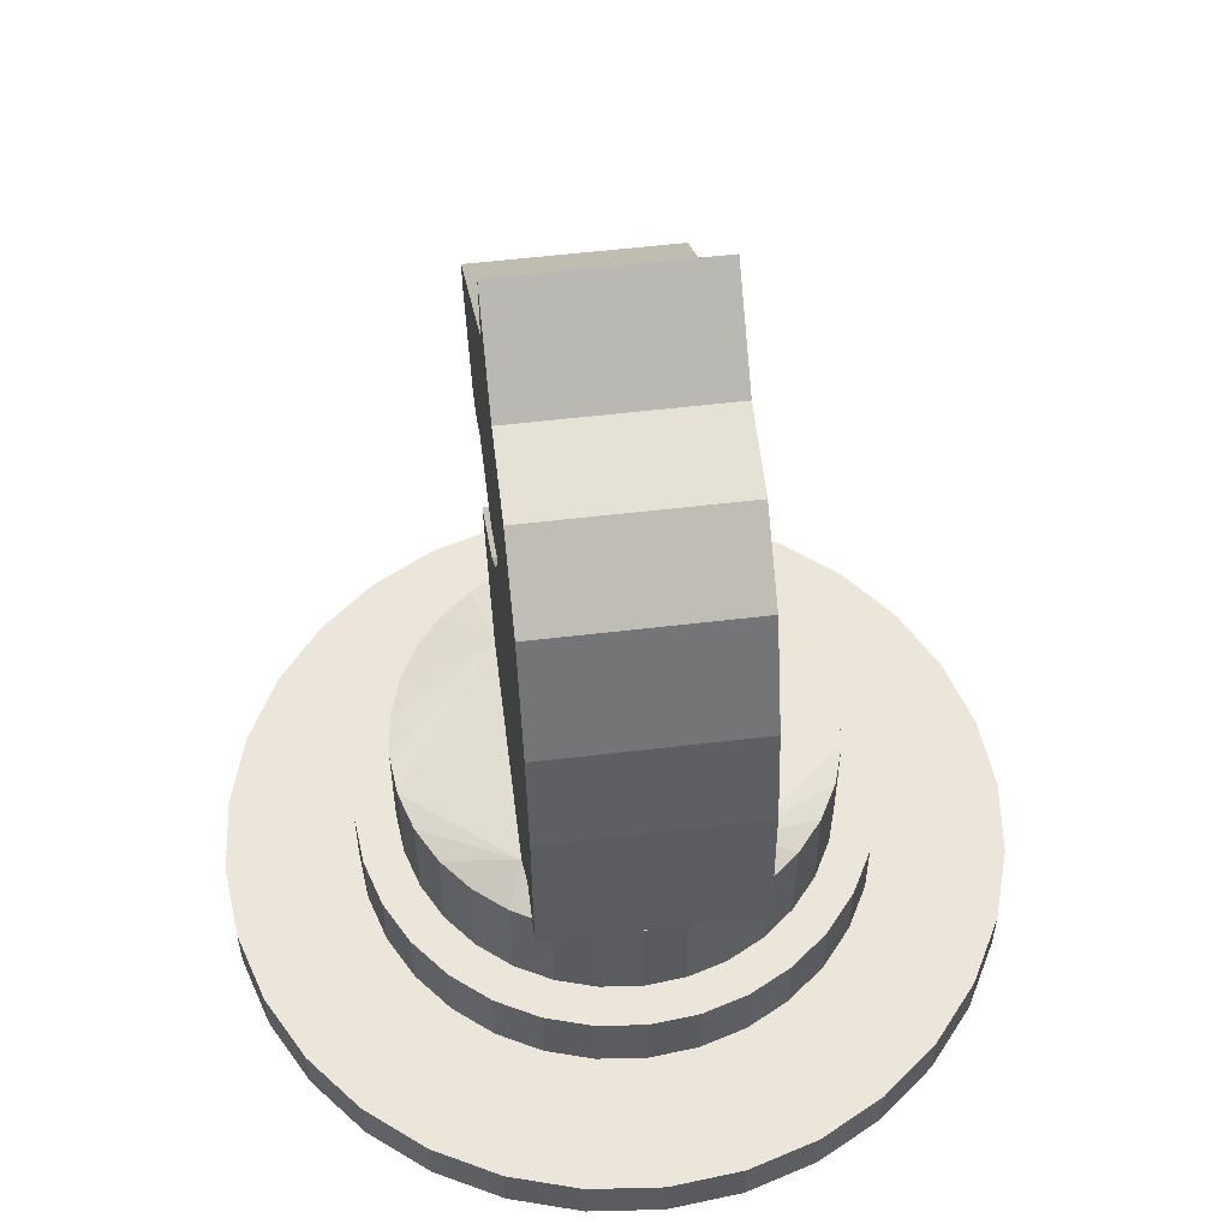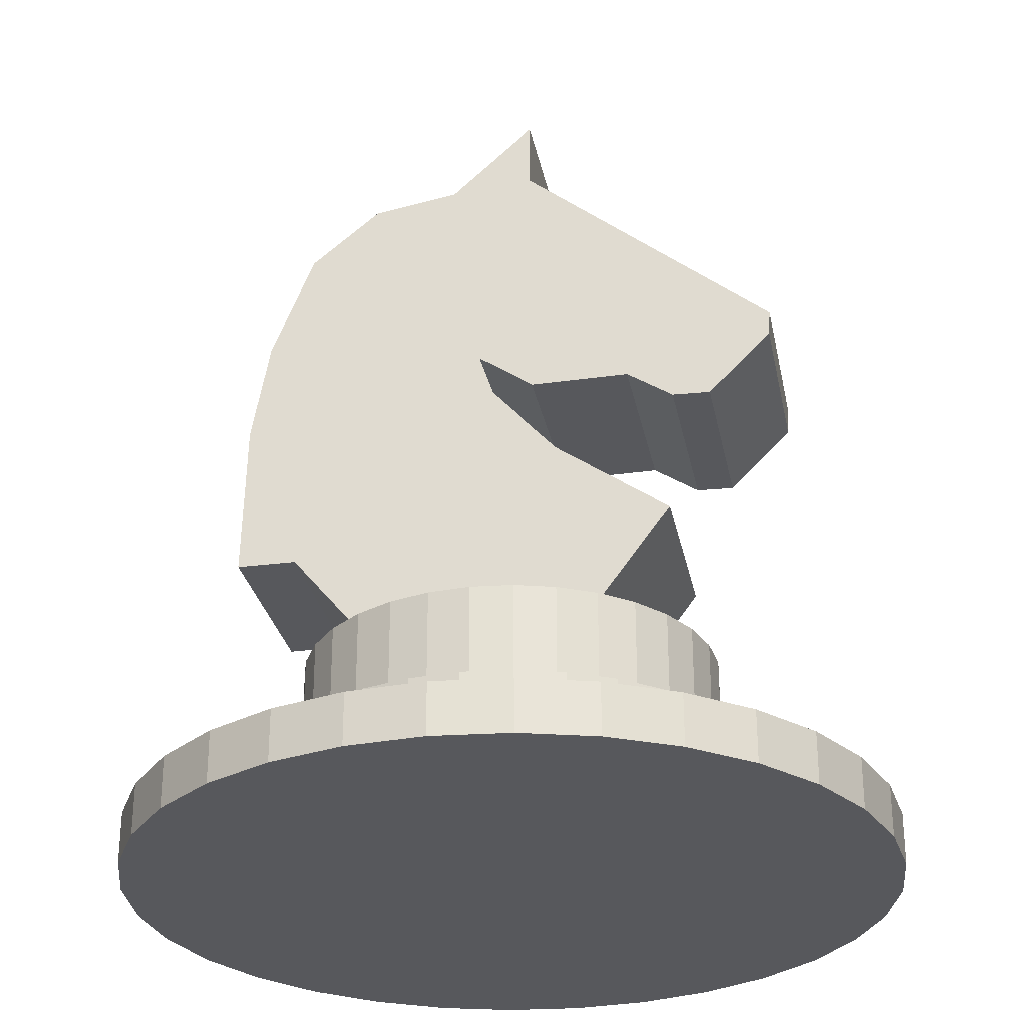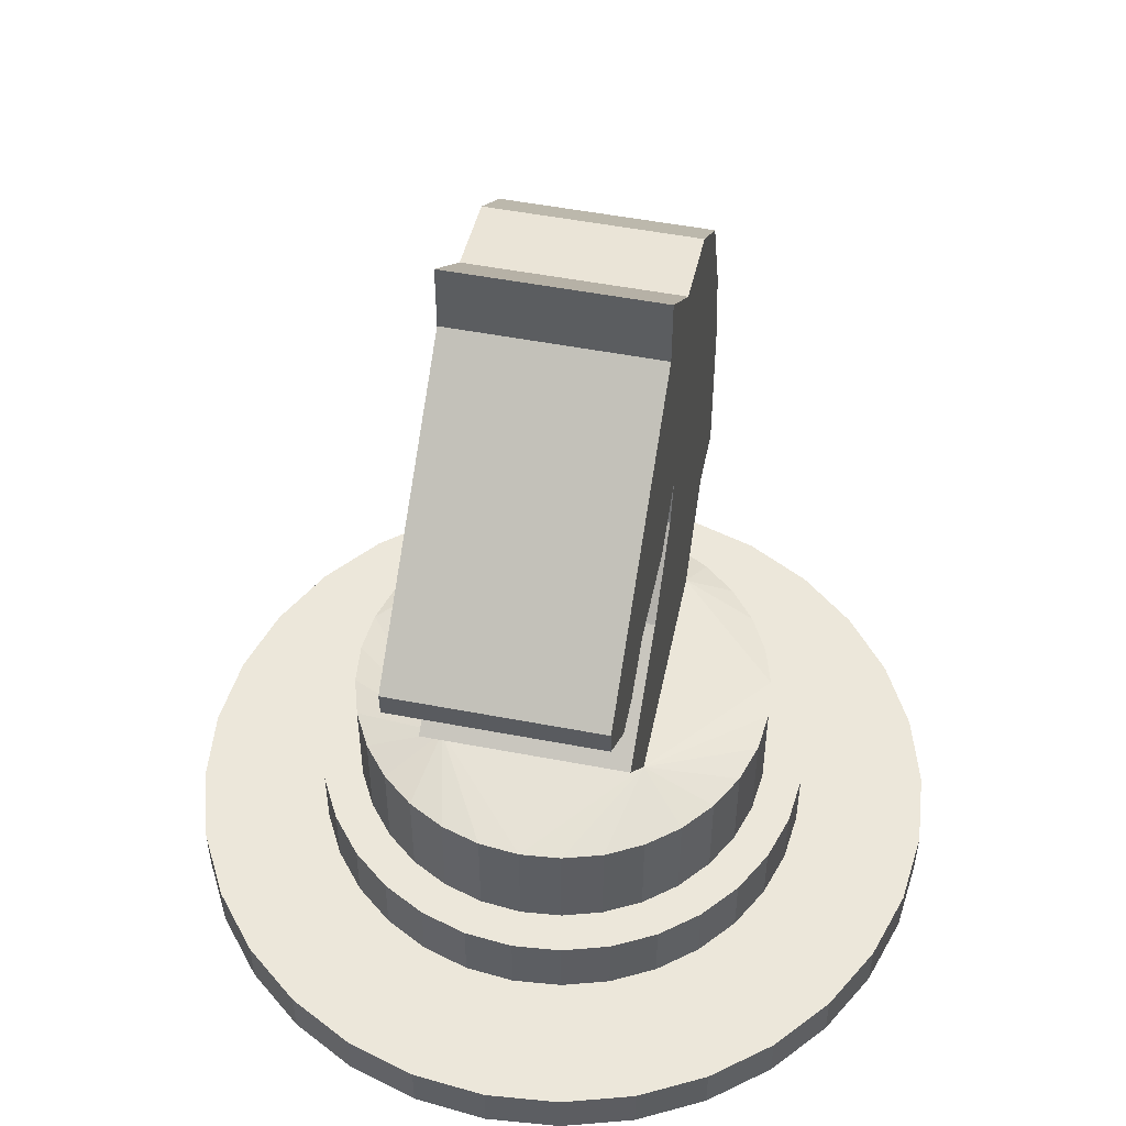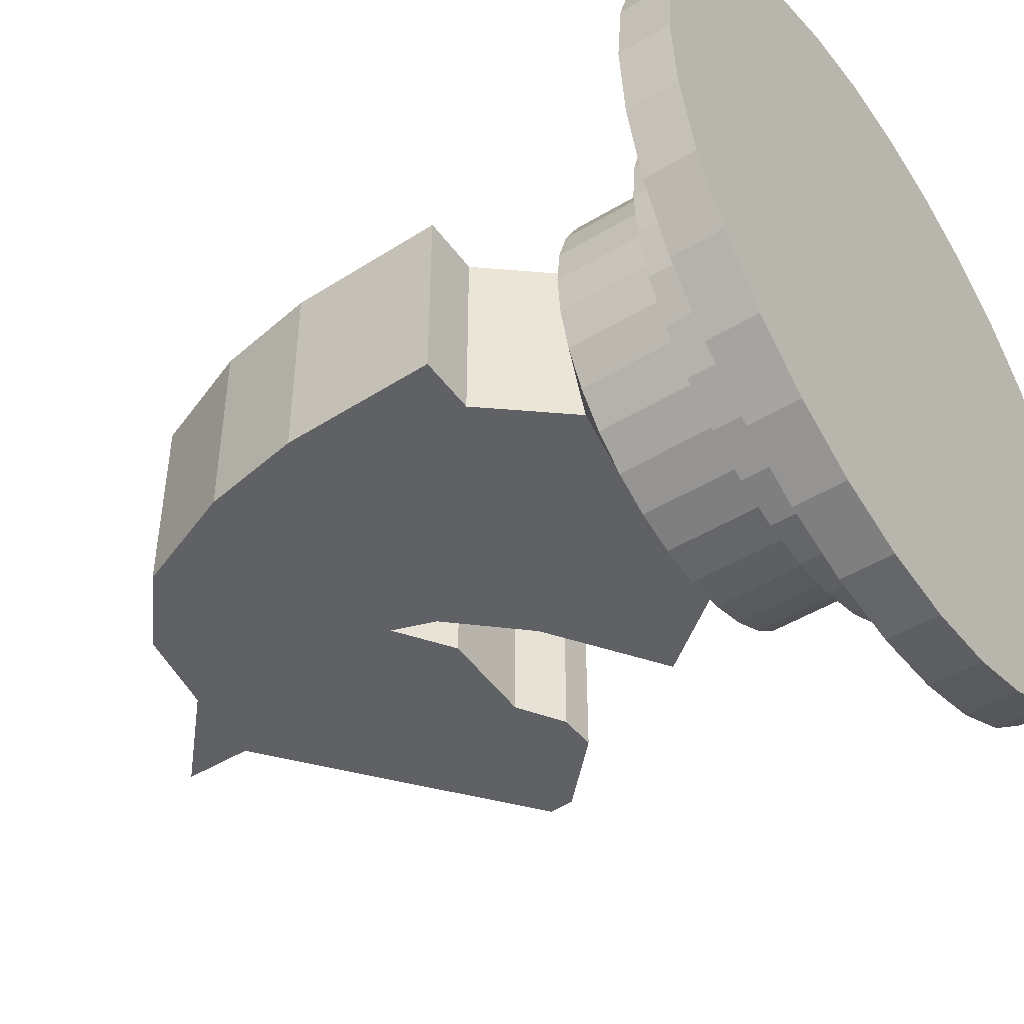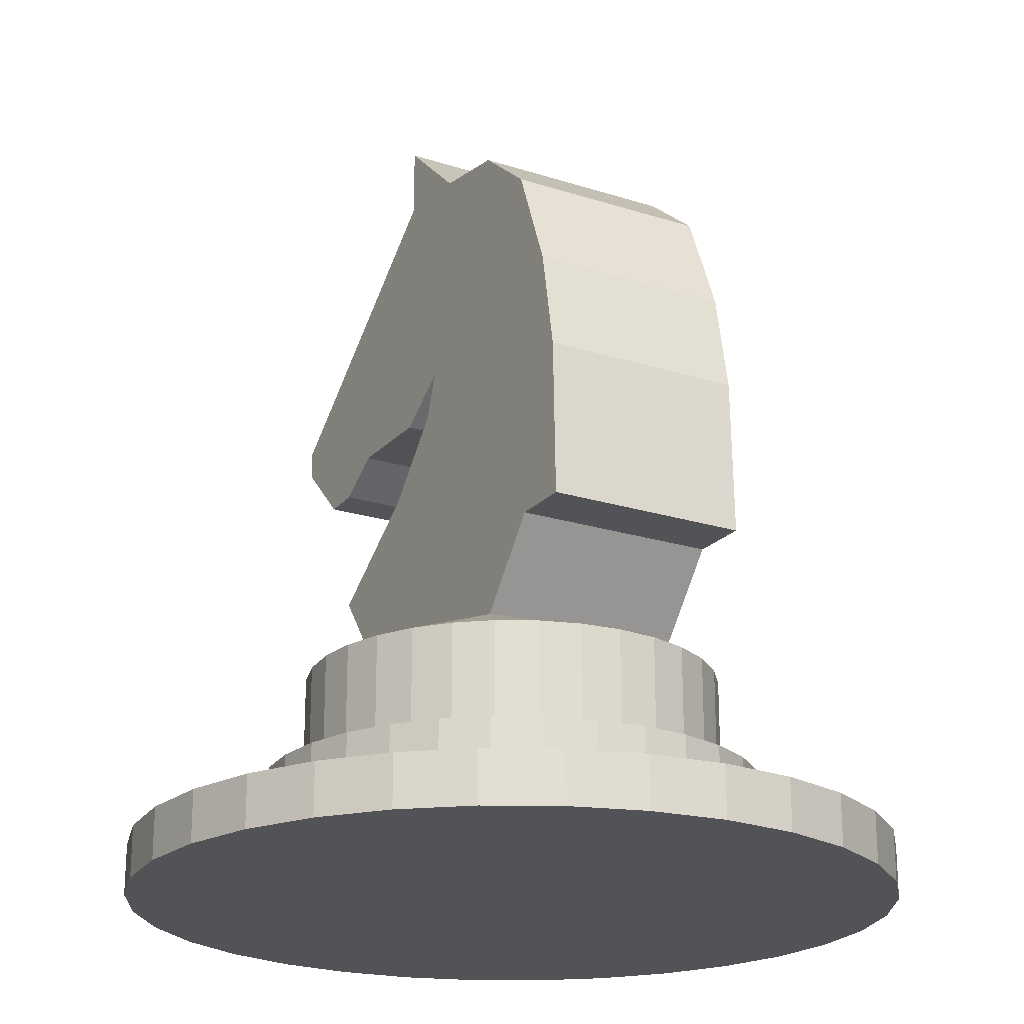
<metadata>
{"format":"obj","ext":"obj","renderer":"f3d","projection":"perspective","resolution":1024,"background":"white","views":[{"elev":55.9,"azim":82.9,"up":"+Z"},{"elev":-28.7,"azim":-169.0,"up":"+Z"},{"elev":51.8,"azim":-78.3,"up":"+Z"},{"elev":-47.4,"azim":124.4,"up":"+Y"},{"elev":-21.7,"azim":60.6,"up":"+Z"}]}
</metadata>
<code>
o Knight_Cylinder.001
v -0.2851 0.1 0.5606
v -0.03926 0.1 0.7587
v -0.03926 0.1 0.8269
v 0.04367 0.1 0.7519
v 0.1277 0.1 0.7383
v 0.1959 0.1 0.6826
v 0.2379 0.1 0.577
v 0.2561 0.1 0.4781
v 0.2602 0.1 0.3236
v 0.2018 0.1 0.3236
v 0.1345 0.1 0.243
v -0.09833 0.1 0.243
v -0.1769 0.1 0.3479
v -0.06425 0.1 0.427
v 0.000503 0.1 0.4986
v 0.01504 0.1 0.5415
v -0.04039 0.1 0.5031
v -0.1381 0.1 0.5042
v -0.1835 0.1 0.4747
v -0.221 0.1 0.4736
v -0.2835 0.1 0.5349
v 0.2289 0.1 0.4009
v -0.2851 -0.1 0.5606
v -0.03926 -0.1 0.7587
v -0.03926 -0.1 0.8269
v 0.04367 -0.1 0.7519
v 0.1277 -0.1 0.7383
v 0.1959 -0.1 0.6826
v 0.2379 -0.1 0.577
v 0.2561 -0.1 0.4781
v 0.2602 -0.1 0.3236
v 0.2018 -0.1 0.3236
v 0.1345 -0.1 0.243
v -0.09833 -0.1 0.243
v -0.1769 -0.1 0.3479
v -0.06425 -0.1 0.427
v 0.000503 -0.1 0.4986
v 0.01504 -0.1 0.5415
v -0.04039 -0.1 0.5031
v -0.1381 -0.1 0.5042
v -0.1835 -0.1 0.4747
v -0.221 -0.1 0.4736
v -0.2835 -0.1 0.5349
v 0.2289 -0.1 0.4009
v 0 0.375 0
v -0 0.2468 0.05
v 0.07316 0.3678 0
v 0.04814 0.242 0.05
v 0.1435 0.3465 0
v 0.09443 0.228 0.05
v 0.2083 0.3118 0
v 0.1371 0.2052 0.05
v 0.2652 0.2652 0
v 0.1745 0.1745 0.05
v 0.3118 0.2083 0
v 0.2052 0.1371 0.05
v 0.3465 0.1435 0
v 0.228 0.09443 0.05
v 0.3678 0.07316 0
v 0.242 0.04814 0.05
v 0.375 -0 0
v 0.2468 -0 0.05
v 0.3678 -0.07316 0
v 0.242 -0.04814 0.05
v 0.3465 -0.1435 0
v 0.228 -0.09443 0.05
v 0.3118 -0.2083 0
v 0.2052 -0.1371 0.05
v 0.2652 -0.2652 0
v 0.1745 -0.1745 0.05
v 0.2083 -0.3118 0
v 0.1371 -0.2052 0.05
v 0.1435 -0.3465 0
v 0.09443 -0.228 0.05
v 0.07316 -0.3678 0
v 0.04814 -0.242 0.05
v -0 -0.375 0
v -0 -0.2468 0.05
v -0.07316 -0.3678 0
v -0.04814 -0.242 0.05
v -0.1435 -0.3465 0
v -0.09443 -0.228 0.05
v -0.2083 -0.3118 0
v -0.1371 -0.2052 0.05
v -0.2652 -0.2652 0
v -0.1745 -0.1745 0.05
v -0.3118 -0.2083 0
v -0.2052 -0.1371 0.05
v -0.3465 -0.1435 0
v -0.228 -0.09443 0.05
v -0.3678 -0.07316 0
v -0.242 -0.04814 0.05
v -0.375 0 0
v -0.2468 0 0.05
v -0.3678 0.07316 0
v -0.242 0.04814 0.05
v -0.3465 0.1435 0
v -0.228 0.09443 0.05
v -0.3118 0.2083 0
v -0.2052 0.1371 0.05
v -0.2652 0.2652 0
v -0.1745 0.1745 0.05
v -0.2083 0.3118 0
v -0.1371 0.2052 0.05
v -0.1435 0.3465 0
v -0.09443 0.228 0.05
v -0.07316 0.3678 0
v -0.04814 0.242 0.05
v 0.07316 0.3678 0.05
v -0 0.375 0.05
v 0.1435 0.3465 0.05
v 0.2083 0.3118 0.05
v 0.2652 0.2652 0.05
v 0.3118 0.2083 0.05
v 0.3465 0.1435 0.05
v 0.3678 0.07316 0.05
v 0.375 -0 0.05
v 0.3678 -0.07316 0.05
v 0.3465 -0.1435 0.05
v 0.3118 -0.2083 0.05
v 0.2652 -0.2652 0.05
v 0.2083 -0.3118 0.05
v 0.1435 -0.3465 0.05
v 0.07316 -0.3678 0.05
v -0 -0.375 0.05
v -0.07316 -0.3678 0.05
v -0.1435 -0.3465 0.05
v -0.2083 -0.3118 0.05
v -0.2652 -0.2652 0.05
v -0.3118 -0.2083 0.05
v -0.3465 -0.1435 0.05
v -0.3678 -0.07316 0.05
v -0.375 0 0.05
v -0.3678 0.07316 0.05
v -0.3465 0.1435 0.05
v -0.3118 0.2083 0.05
v -0.2652 0.2652 0.05
v -0.2083 0.3118 0.05
v -0.1435 0.3465 0.05
v -0.07316 0.3678 0.05
v 0.04814 0.242 0.1176
v -0 0.2468 0.1176
v 0.09443 0.228 0.1176
v 0.1371 0.2052 0.1176
v 0.1745 0.1745 0.1176
v 0.2052 0.1371 0.1176
v 0.228 0.09443 0.1176
v 0.242 0.04814 0.1176
v 0.2468 -0 0.1176
v 0.242 -0.04814 0.1176
v 0.228 -0.09443 0.1176
v 0.2052 -0.1371 0.1176
v 0.1745 -0.1745 0.1176
v 0.1371 -0.2052 0.1176
v 0.09443 -0.228 0.1176
v 0.04814 -0.242 0.1176
v -0 -0.2468 0.1176
v -0.04814 -0.242 0.1176
v -0.09443 -0.228 0.1176
v -0.1371 -0.2052 0.1176
v -0.1745 -0.1745 0.1176
v -0.2052 -0.1371 0.1176
v -0.228 -0.09443 0.1176
v -0.242 -0.04814 0.1176
v -0.2468 0 0.1176
v -0.242 0.04814 0.1176
v -0.228 0.09443 0.1176
v -0.2052 0.1371 0.1176
v -0.1745 0.1745 0.1176
v -0.1371 0.2052 0.1176
v -0.09443 0.228 0.1176
v -0.04814 0.242 0.1176
v 0.04047 0.2035 0.1176
v -0 0.2075 0.1176
v 0.07939 0.1917 0.1176
v 0.1153 0.1725 0.1176
v 0.1467 0.1467 0.1176
v 0.1725 0.1153 0.1176
v 0.1917 0.07939 0.1176
v 0.2035 0.04047 0.1176
v 0.2075 -0 0.1176
v 0.2035 -0.04047 0.1176
v 0.1917 -0.07939 0.1176
v 0.1725 -0.1153 0.1176
v 0.1467 -0.1467 0.1176
v 0.1153 -0.1725 0.1176
v 0.07939 -0.1917 0.1176
v 0.04047 -0.2035 0.1176
v -0 -0.2075 0.1176
v -0.04047 -0.2035 0.1176
v -0.07939 -0.1917 0.1176
v -0.1153 -0.1725 0.1176
v -0.1467 -0.1467 0.1176
v -0.1725 -0.1153 0.1176
v -0.1917 -0.07939 0.1176
v -0.2035 -0.04047 0.1176
v -0.2075 0 0.1176
v -0.2035 0.04047 0.1176
v -0.1917 0.07939 0.1176
v -0.1725 0.1153 0.1176
v -0.1467 0.1467 0.1176
v -0.1153 0.1725 0.1176
v -0.07939 0.1917 0.1176
v -0.04047 0.2035 0.1176
v 0.04047 0.2035 0.2226
v -0 0.2075 0.2226
v 0.07939 0.1917 0.2226
v 0.1153 0.1725 0.2226
v 0.1467 0.1467 0.2226
v 0.1725 0.1153 0.2226
v 0.1917 0.07939 0.2226
v 0.2035 0.04047 0.2226
v 0.2075 -0 0.2226
v 0.2035 -0.04047 0.2226
v 0.1917 -0.07939 0.2226
v 0.1725 -0.1153 0.2226
v 0.1467 -0.1467 0.2226
v 0.1153 -0.1725 0.2226
v 0.07939 -0.1917 0.2226
v 0.04047 -0.2035 0.2226
v -0 -0.2075 0.2226
v -0.04047 -0.2035 0.2226
v -0.07939 -0.1917 0.2226
v -0.1153 -0.1725 0.2226
v -0.1467 -0.1467 0.2226
v -0.1725 -0.1153 0.2226
v -0.1917 -0.07939 0.2226
v -0.2035 -0.04047 0.2226
v -0.2075 0 0.2226
v -0.2035 0.04047 0.2226
v -0.1917 0.07939 0.2226
v -0.1725 0.1153 0.2226
v -0.1467 0.1467 0.2226
v -0.1153 0.1725 0.2226
v -0.07939 0.1917 0.2226
v -0.04047 0.2035 0.2226
f 10 11 12
f 9 10 22
f 1 19 20
f 3 4 2
f 1 18 19
f 2 18 1
f 16 17 18
f 4 16 2
f 5 16 4
f 6 16 5
f 7 16 6
f 8 15 16
f 22 14 15
f 10 13 14
f 32 35 34
f 44 32 31
f 23 43 42
f 25 24 26
f 23 41 40
f 24 23 40
f 40 39 38
f 26 24 38
f 27 26 38
f 28 27 38
f 29 28 38
f 30 29 38
f 44 30 37
f 32 44 36
f 14 36 37
f 7 29 30
f 15 37 38
f 8 30 31
f 2 1 23
f 16 38 39
f 9 31 32
f 2 24 25
f 17 39 40
f 10 32 33
f 3 25 26
f 18 40 41
f 4 26 27
f 19 41 42
f 12 34 35
f 5 27 28
f 20 42 43
f 13 35 36
f 6 28 29
f 21 43 23
f 45 110 109
f 47 109 111
f 49 111 112
f 51 112 113
f 113 114 55
f 55 114 115
f 57 115 116
f 116 117 61
f 117 118 63
f 118 119 65
f 119 120 67
f 120 121 69
f 121 122 71
f 122 123 73
f 123 124 75
f 124 125 77
f 125 126 79
f 126 127 81
f 127 128 83
f 128 129 85
f 129 130 87
f 130 131 89
f 131 132 91
f 132 133 93
f 133 134 95
f 95 134 135
f 97 135 136
f 99 136 137
f 101 137 138
f 103 138 139
f 94 165 166
f 107 140 110
f 105 139 140
f 45 61 77
f 48 109 110
f 50 111 109
f 52 112 111
f 54 113 112
f 56 114 113
f 56 58 115
f 60 116 115
f 62 117 116
f 64 118 117
f 66 119 118
f 68 120 119
f 70 121 120
f 72 122 121
f 74 123 122
f 76 124 123
f 78 125 124
f 80 126 125
f 80 82 127
f 84 128 127
f 86 129 128
f 88 130 129
f 88 90 131
f 92 132 131
f 94 133 132
f 94 96 134
f 98 135 134
f 100 136 135
f 100 102 137
f 104 138 137
f 104 106 139
f 108 140 139
f 108 46 110
f 142 174 173
f 68 152 153
f 96 166 167
f 70 153 154
f 98 167 168
f 72 154 155
f 46 142 141
f 100 168 169
f 74 155 156
f 48 141 143
f 102 169 170
f 76 156 157
f 50 143 144
f 104 170 171
f 78 157 158
f 52 144 145
f 106 171 172
f 80 158 159
f 54 145 146
f 108 172 142
f 82 159 160
f 56 146 147
f 84 160 161
f 58 147 148
f 86 161 162
f 60 148 149
f 88 162 163
f 62 149 150
f 90 163 164
f 64 150 151
f 92 164 165
f 66 151 152
f 176 208 209
f 169 168 200
f 156 155 187
f 141 173 175
f 170 169 201
f 157 156 188
f 143 175 176
f 171 170 202
f 157 189 190
f 145 144 176
f 171 203 204
f 159 158 190
f 145 177 178
f 142 172 204
f 159 191 192
f 146 178 179
f 160 192 193
f 147 179 180
f 162 161 193
f 148 180 181
f 163 162 194
f 149 181 182
f 163 195 196
f 150 182 183
f 164 196 197
f 151 183 184
f 166 165 197
f 152 184 185
f 166 198 199
f 153 185 186
f 167 199 200
f 154 186 187
f 203 235 236
f 190 222 223
f 177 209 210
f 204 236 206
f 191 223 224
f 178 210 211
f 192 224 225
f 179 211 212
f 193 225 226
f 180 212 213
f 194 226 227
f 181 213 214
f 195 227 228
f 182 214 215
f 196 228 229
f 183 215 216
f 197 229 230
f 184 216 217
f 198 230 231
f 185 217 218
f 199 231 232
f 186 218 219
f 174 206 205
f 200 232 233
f 187 219 220
f 173 205 207
f 201 233 234
f 188 220 221
f 175 207 208
f 202 234 235
f 189 221 222
f 205 11 207
f 207 11 208
f 208 11 209
f 209 11 210
f 210 11 211
f 211 11 212
f 212 11 213
f 213 11 33
f 214 33 215
f 215 33 216
f 216 33 217
f 217 33 218
f 218 33 219
f 219 33 220
f 33 34 220
f 222 34 223
f 223 34 224
f 224 34 225
f 225 34 226
f 226 34 227
f 227 34 228
f 228 34 229
f 229 34 12
f 230 12 231
f 231 12 232
f 232 12 233
f 233 12 234
f 234 12 235
f 235 12 236
f 236 12 206
f 12 11 205
f 214 213 33
f 222 221 34
f 230 229 12
f 206 12 205
f 34 221 220
f 13 10 12
f 8 9 22
f 21 1 20
f 2 16 18
f 7 8 16
f 8 22 15
f 22 10 14
f 33 32 34
f 30 44 31
f 41 23 42
f 24 40 38
f 37 30 38
f 36 44 37
f 35 32 36
f 15 14 37
f 8 7 30
f 16 15 38
f 9 8 31
f 24 2 23
f 17 16 39
f 10 9 32
f 3 2 25
f 18 17 40
f 11 10 33
f 4 3 26
f 19 18 41
f 5 4 27
f 20 19 42
f 13 12 35
f 6 5 28
f 21 20 43
f 14 13 36
f 7 6 29
f 1 21 23
f 47 45 109
f 49 47 111
f 51 49 112
f 53 51 113
f 53 113 55
f 57 55 115
f 59 57 116
f 59 116 61
f 61 117 63
f 63 118 65
f 65 119 67
f 67 120 69
f 69 121 71
f 71 122 73
f 73 123 75
f 75 124 77
f 77 125 79
f 79 126 81
f 81 127 83
f 83 128 85
f 85 129 87
f 87 130 89
f 89 131 91
f 91 132 93
f 93 133 95
f 97 95 135
f 99 97 136
f 101 99 137
f 103 101 138
f 105 103 139
f 96 94 166
f 45 107 110
f 107 105 140
f 105 107 45
f 101 103 105
f 97 99 101
f 93 95 97
f 89 91 93
f 85 87 89
f 81 83 85
f 77 79 81
f 73 75 77
f 77 71 73
f 65 67 69
f 61 63 65
f 57 59 61
f 53 55 57
f 49 51 53
f 45 47 49
f 93 105 45
f 93 97 101
f 85 89 93
f 77 81 85
f 69 71 77
f 77 65 69
f 45 57 61
f 45 49 53
f 93 101 105
f 77 85 93
f 61 65 77
f 45 53 57
f 77 93 45
f 46 48 110
f 48 50 109
f 50 52 111
f 52 54 112
f 54 56 113
f 114 56 115
f 58 60 115
f 60 62 116
f 62 64 117
f 64 66 118
f 66 68 119
f 68 70 120
f 70 72 121
f 72 74 122
f 74 76 123
f 76 78 124
f 78 80 125
f 126 80 127
f 82 84 127
f 84 86 128
f 86 88 129
f 130 88 131
f 90 92 131
f 92 94 132
f 133 94 134
f 96 98 134
f 98 100 135
f 136 100 137
f 102 104 137
f 138 104 139
f 106 108 139
f 140 108 110
f 141 142 173
f 70 68 153
f 98 96 167
f 72 70 154
f 100 98 168
f 74 72 155
f 48 46 141
f 102 100 169
f 76 74 156
f 50 48 143
f 104 102 170
f 78 76 157
f 52 50 144
f 106 104 171
f 80 78 158
f 54 52 145
f 108 106 172
f 82 80 159
f 56 54 146
f 46 108 142
f 84 82 160
f 58 56 147
f 86 84 161
f 60 58 148
f 88 86 162
f 62 60 149
f 90 88 163
f 64 62 150
f 92 90 164
f 66 64 151
f 94 92 165
f 68 66 152
f 177 176 209
f 201 169 200
f 188 156 187
f 143 141 175
f 202 170 201
f 189 157 188
f 144 143 176
f 203 171 202
f 158 157 190
f 177 145 176
f 172 171 204
f 191 159 190
f 146 145 178
f 174 142 204
f 160 159 192
f 147 146 179
f 161 160 193
f 148 147 180
f 194 162 193
f 149 148 181
f 195 163 194
f 150 149 182
f 164 163 196
f 151 150 183
f 165 164 197
f 152 151 184
f 198 166 197
f 153 152 185
f 167 166 199
f 154 153 186
f 168 167 200
f 155 154 187
f 204 203 236
f 191 190 223
f 178 177 210
f 174 204 206
f 192 191 224
f 179 178 211
f 193 192 225
f 180 179 212
f 194 193 226
f 181 180 213
f 195 194 227
f 182 181 214
f 196 195 228
f 183 182 215
f 197 196 229
f 184 183 216
f 198 197 230
f 185 184 217
f 199 198 231
f 186 185 218
f 200 199 232
f 187 186 219
f 173 174 205
f 201 200 233
f 188 187 220
f 175 173 207
f 202 201 234
f 189 188 221
f 176 175 208
f 203 202 235
f 190 189 222

</code>
